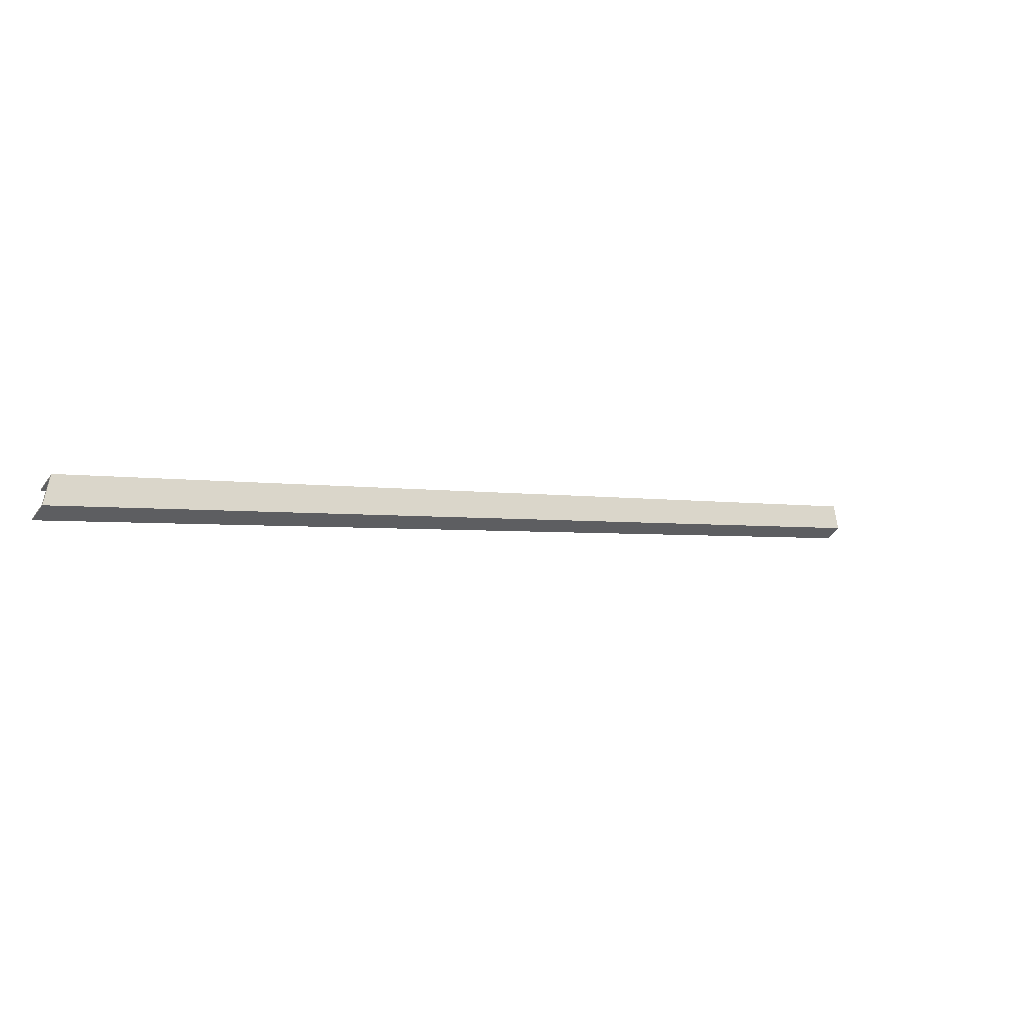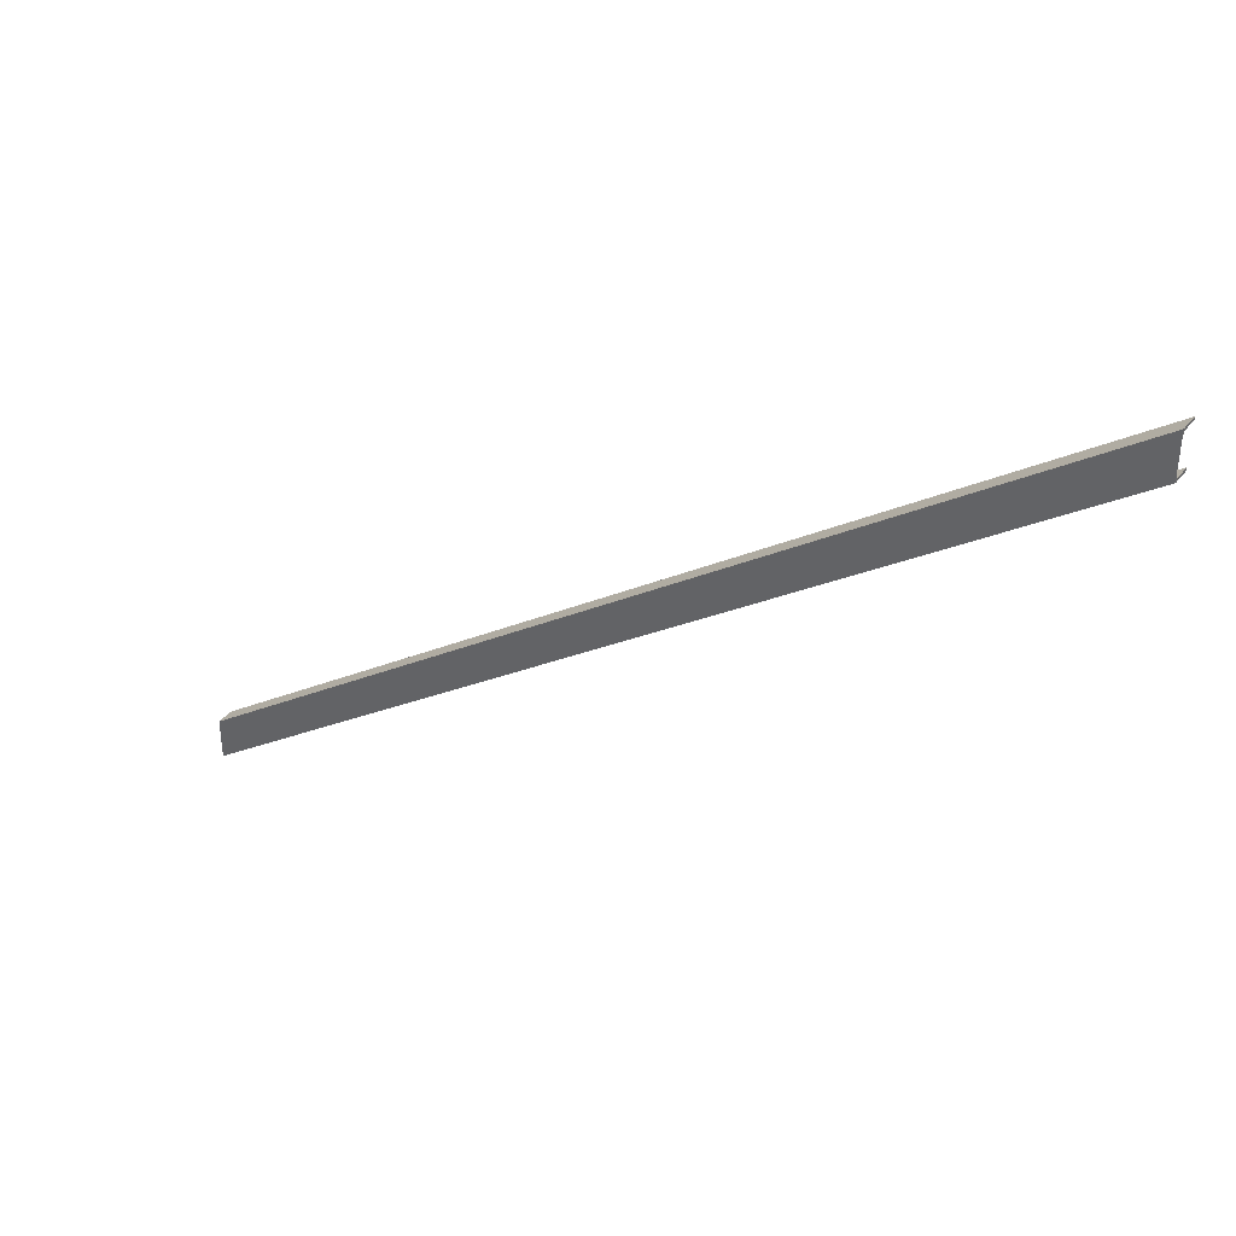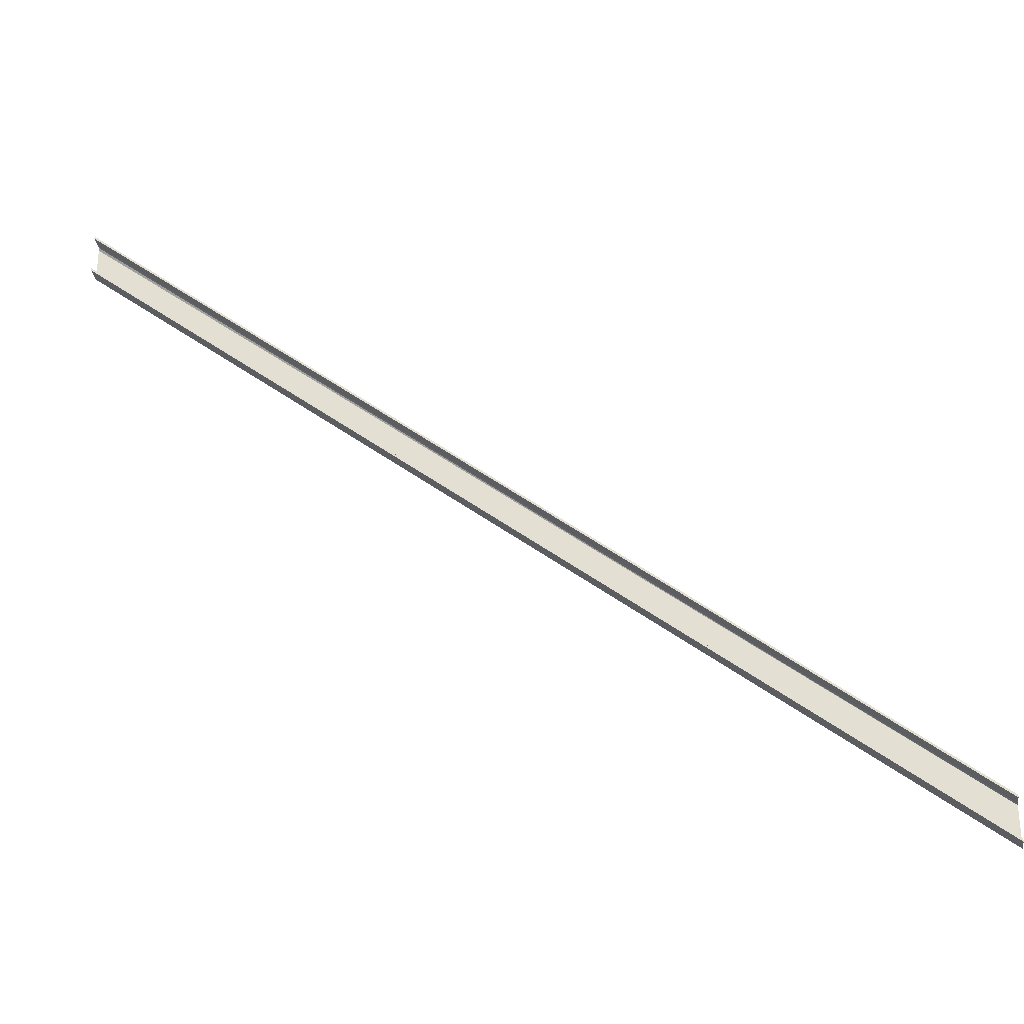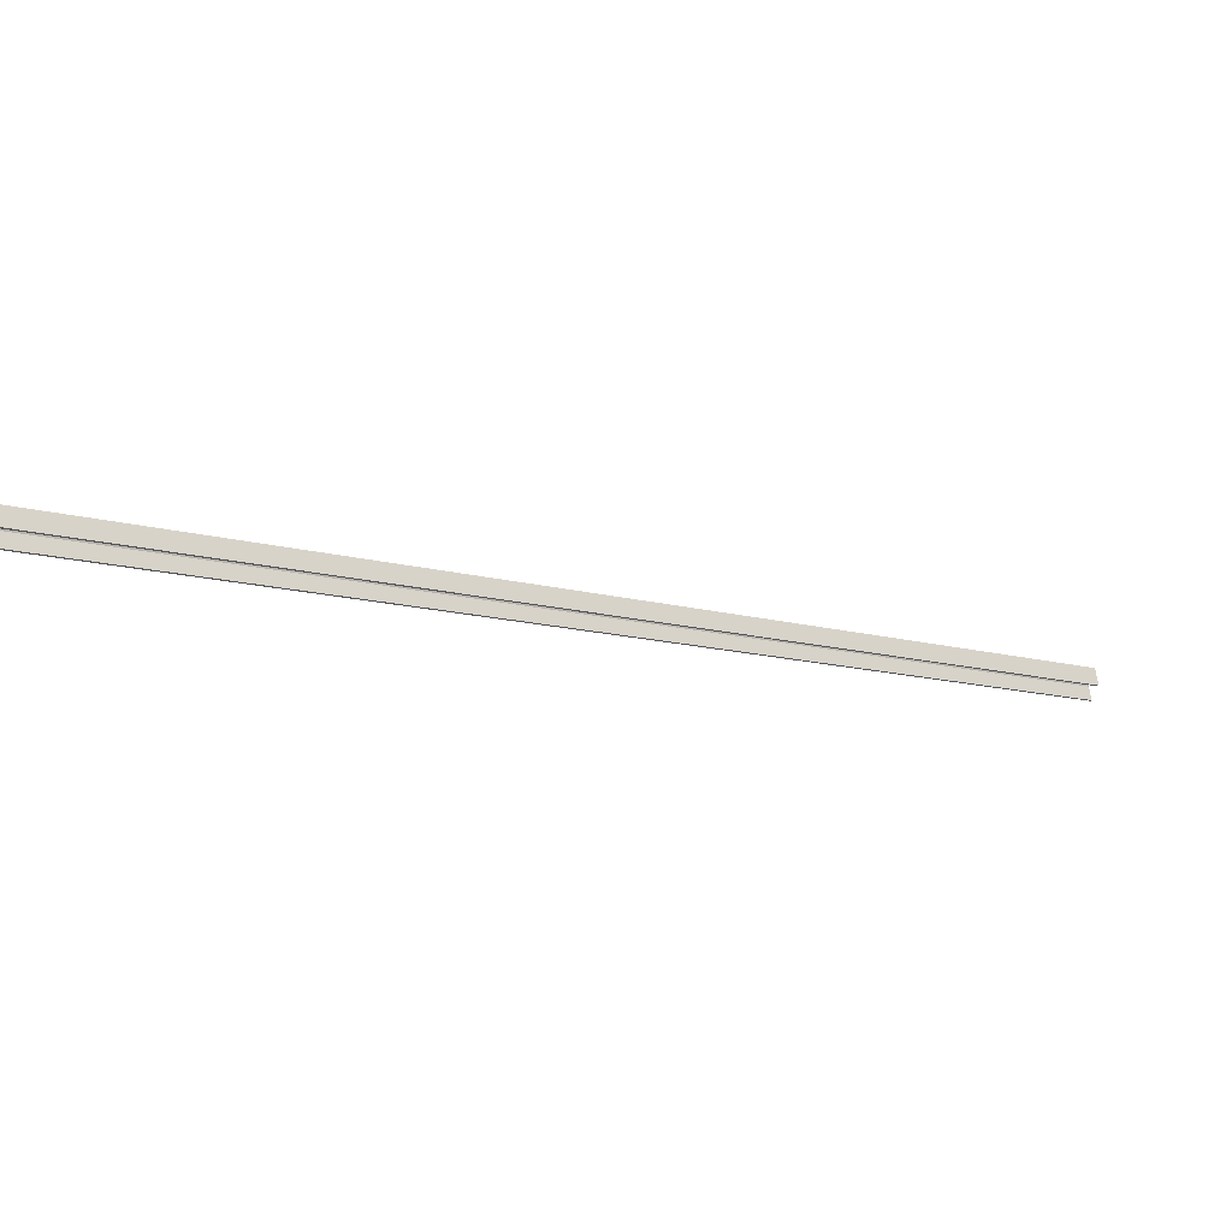
<metadata>
{"format":"obj","ext":"obj","renderer":"f3d","projection":"perspective","resolution":1024,"background":"white","views":[{"elev":-55.0,"azim":-34.7,"up":"+Z"},{"elev":38.9,"azim":34.0,"up":"+Z"},{"elev":-29.0,"azim":-172.0,"up":"+Z"},{"elev":68.7,"azim":171.6,"up":"+Z"}]}
</metadata>
<code>
o 444
v 2160 1881 60
v 2160 1881 59.96
v 2160 1881 59.75
v 2166 1881 63.74
v 2166 1881 63.74
v 2160 1881 60
v 2160 1881 59.75
v 2166 1881 63.77
v 2166 1881 63.95
v 2166 1881 63.75
v 2166 1881 63.74
v 2166 1881 63.99
v 2160 1881 60
v 2160 1881 59.98
v 2160 1881 60
v 2160 1881 59.76
v 2160 1881 59.76
v 2166 1881 63.97
v 2166 1881 63.97
v 2166 1881 63.99
v 2166 1881 63.97
v 2160 1881 59.98
v 2160 1881 59.98
v 2160 1881 59.98
v 2160 1881 60
v 2166 1881 63.97
v 2166 1881 63.99
v 2166 1881 63.99
v 2160 1881 60
v 2160 1881 59.98
v 2160 1881 59.98
v 2160 1881 59.96
v 2160 1881 59.78
v 2160 1881 59.75
v 2160 1881 59.77
v 2166 1881 63.76
v 2160 1881 59.77
v 2160 1881 59.75
v 2160 1881 59.76
v 2166 1881 63.76
v 2166 1881 63.75
v 2166 1881 63.75
v 2166 1881 63.74
v 2160 1881 59.76
v 2160 1881 59.75
v 2160 1881 59.75
v 2166 1881 63.74
v 2166 1881 63.75
v 2166 1881 63.76
v 2166 1881 63.77
v 2160 1881 59.78
v 2160 1881 59.98
v 2166 1881 63.97
v 2166 1881 63.99
f 1 2 3
f 3 4 5
f 5 6 7
f 8 2 9
f 10 11 4
f 1 11 12
f 12 13 1
f 14 15 13
f 10 16 17
f 14 18 19
f 12 19 20
f 20 19 21
f 19 22 23
f 21 23 24
f 25 26 24
f 25 27 28
f 21 29 28
f 30 29 24
f 31 15 30
f 32 15 31
f 31 9 32
f 32 8 33
f 33 34 32
f 35 34 33
f 33 36 35
f 17 34 37
f 36 17 37
f 3 17 38
f 38 17 39
f 17 40 41
f 39 41 42
f 43 44 42
f 43 45 46
f 39 47 46
f 48 47 42
f 49 11 48
f 50 11 49
f 49 51 50
f 9 52 53
f 52 19 53
f 53 54 9
f 19 54 53

</code>
